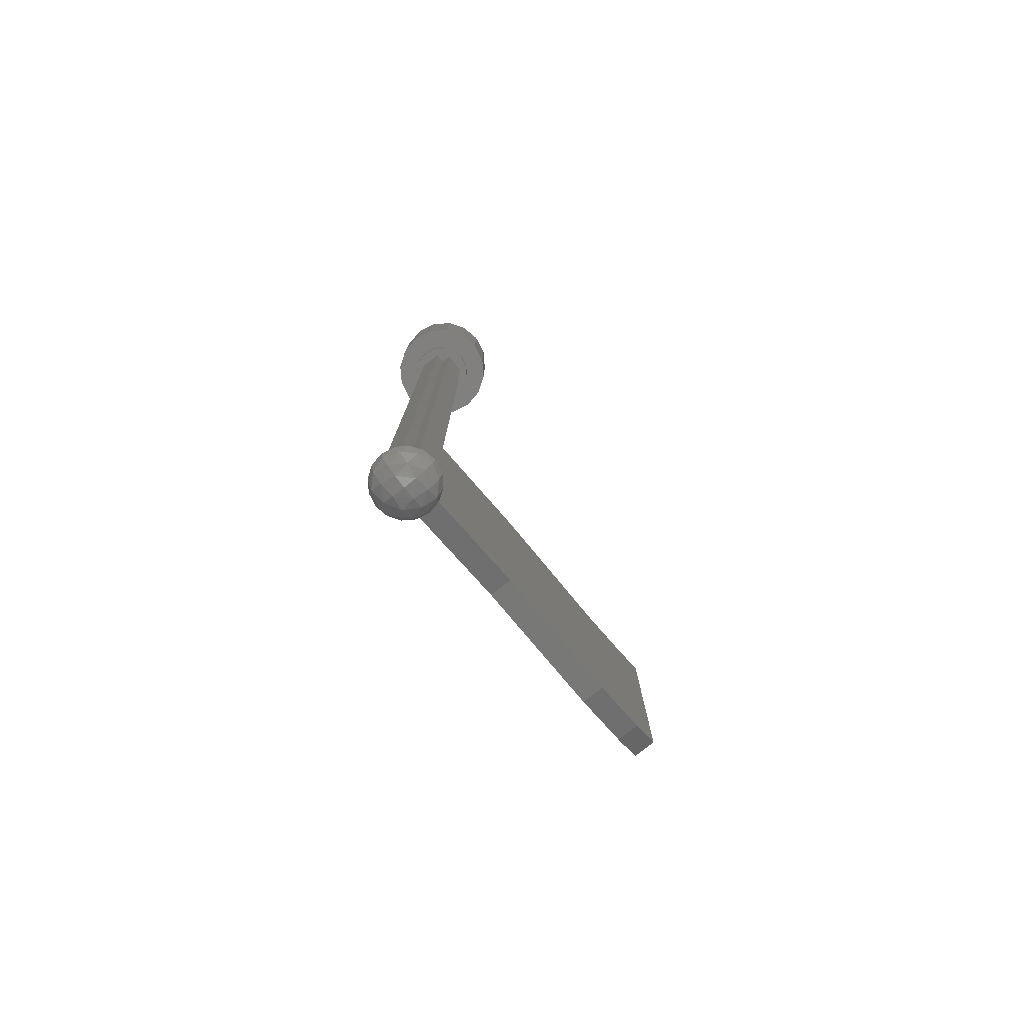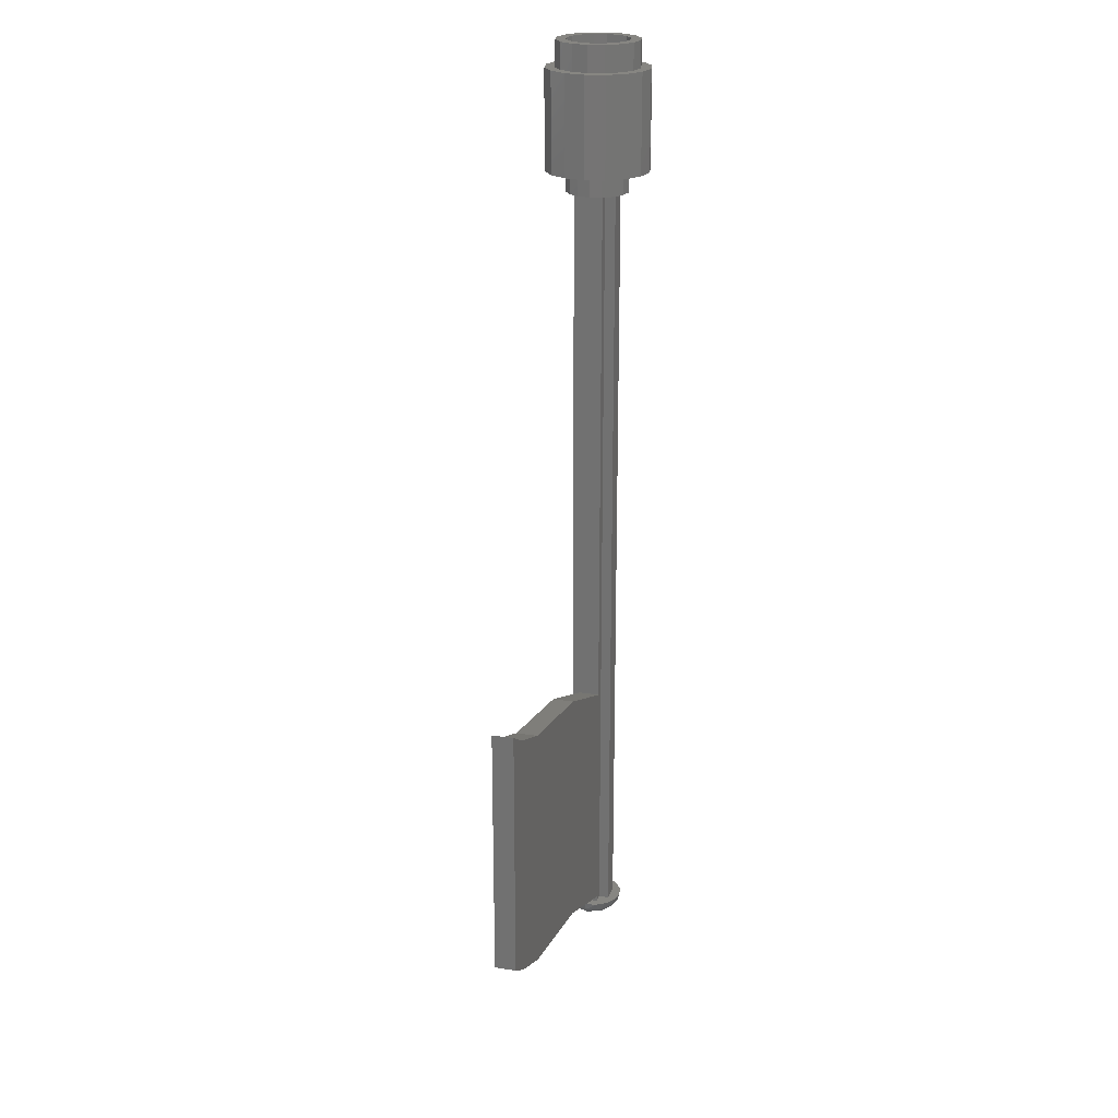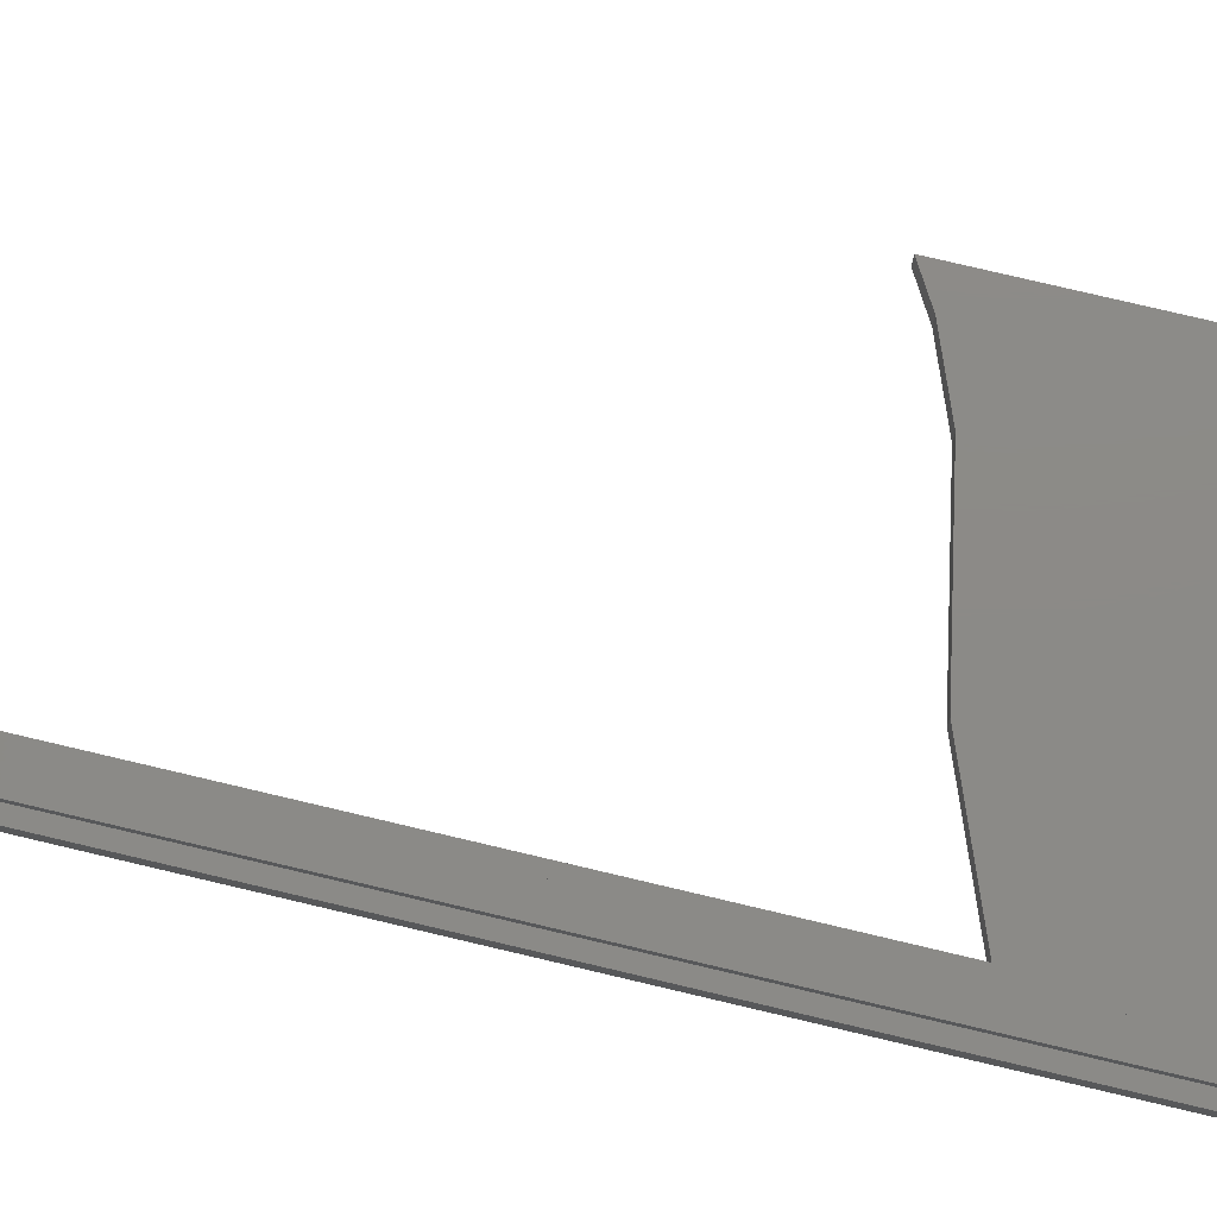
<metadata>
{"format":"stl","ext":"stl","renderer":"f3d","projection":"perspective","resolution":1024,"background":"white","views":[{"elev":-79.3,"azim":-51.8,"up":"+Y"},{"elev":22.4,"azim":105.5,"up":"+Y"},{"elev":77.5,"azim":-76.7,"up":"+Z"}]}
</metadata>
<code>
# stl→obj: 336 verts, 604 faces
v 0 0.16 -0.24
v -0.09184 0.16 -0.2217
v 0 0.16 0
v -0.1697 0.16 -0.1697
v -0.2217 0.16 -0.09184
v -0.24 0.16 -0
v -0.2217 0.16 0.09184
v -0.1697 0.16 0.1697
v -0.09184 0.16 0.2217
v -0 0.16 0.24
v 0.09184 0.16 0.2217
v 0.1697 0.16 0.1697
v 0.2217 0.16 0.09184
v 0.24 0.16 0
v 0.2217 0.16 -0.09184
v 0.1697 0.16 -0.1697
v 0.09184 0.16 -0.2217
v 0 0 0
v 0 0 -0.4
v 0.1531 0 -0.3696
v 0.2828 0 -0.2828
v 0.3696 0 -0.1531
v 0.4 0 0
v 0.3696 0 0.1531
v 0.2828 0 0.2828
v 0.1531 0 0.3696
v -0 0 0.4
v -0.1531 0 0.3696
v -0.2828 0 0.2828
v -0.3696 0 0.1531
v -0.4 0 -0
v -0.3696 0 -0.1531
v -0.2828 0 -0.2828
v -0.1531 0 -0.3696
v 0 -0.16 0
v 0 -0.16 -0.24
v 0.09184 -0.16 -0.2217
v 0.1697 -0.16 -0.1697
v 0.2217 -0.16 -0.09184
v 0.24 -0.16 0
v 0.2217 -0.16 0.09184
v 0.1697 -0.16 0.1697
v 0.09184 -0.16 0.2217
v -0 -0.16 0.24
v -0.09184 -0.16 0.2217
v -0.1697 -0.16 0.1697
v -0.2217 -0.16 0.09184
v -0.24 -0.16 -0
v -0.2217 -0.16 -0.09184
v -0.1697 -0.16 -0.1697
v -0.09184 -0.16 -0.2217
v 0 -6.24 -0.24
v -0.09184 -6.24 -0.2217
v 0 -6.24 0
v -0.1697 -6.24 -0.1697
v -0.2217 -6.24 -0.09184
v -0.24 -6.24 -0
v -0.2217 -6.24 0.09184
v -0.1697 -6.24 0.1697
v -0.09184 -6.24 0.2217
v -0 -6.24 0.24
v 0.09184 -6.24 0.2217
v 0.1697 -6.24 0.1697
v 0.2217 -6.24 0.09184
v 0.24 -6.24 0
v 0.2217 -6.24 -0.09184
v 0.1697 -6.24 -0.1697
v 0.09184 -6.24 -0.2217
v 0.09184 -6.388 0
v -0 -6.4 0
v 0 -6.388 -0.09184
v 0.1697 -6.353 0
v 0.1054 -6.365 -0.1054
v 0 -6.353 -0.1697
v 0.2217 -6.301 0
v 0.1881 -6.31 -0.1054
v 0.1054 -6.31 -0.1881
v 0 -6.301 -0.2217
v -0.1054 -6.31 -0.1881
v -0.1881 -6.31 -0.1054
v -0.2217 -6.301 0
v -0.24 -6.24 0
v -0.1054 -6.365 -0.1054
v -0.1697 -6.353 0
v -0.09184 -6.388 0
v 0 -6.4 0
v 0 -6.24 0.24
v 0 -6.301 0.2217
v 0.1054 -6.31 0.1881
v 0.1881 -6.31 0.1054
v 0 -6.353 0.1697
v 0.1054 -6.365 0.1054
v 0 -6.388 0.09184
v -0.1054 -6.365 0.1054
v -0.1881 -6.31 0.1054
v -0.1054 -6.31 0.1881
v 0.16 -4.28 -0.08
v 0.16 -6.2 -0.08
v 0.08 -6.2 -0.08
v 0.08 -4.28 -0.08
v 0.08 -4.28 0.08
v 0.08 -6.2 0.08
v 0.16 -6.2 0.08
v 0.16 -4.28 0.08
v 0 0.96 -0.24
v -0.09184 0.96 -0.2217
v -0.1697 0.96 -0.1697
v -0.2217 0.96 -0.09184
v -0.24 0.96 -0
v -0.2217 0.96 0.09184
v -0.1697 0.96 0.1697
v -0.09184 0.96 0.2217
v -0 0.96 0.24
v 0.09184 0.96 0.2217
v 0.1697 0.96 0.1697
v 0.2217 0.96 0.09184
v 0.24 0.96 0
v 0.2217 0.96 -0.09184
v 0.1697 0.96 -0.1697
v 0.09184 0.96 -0.2217
v 0 0.96 -0.32
v -0.1225 0.96 -0.2956
v -0.2263 0.96 -0.2263
v -0.2956 0.96 -0.1225
v -0.32 0.96 -0
v -0.2956 0.96 0.1225
v -0.2263 0.96 0.2263
v -0.1225 0.96 0.2956
v -0 0.96 0.32
v 0.1225 0.96 0.2956
v 0.2263 0.96 0.2263
v 0.2956 0.96 0.1225
v 0.32 0.96 0
v 0.2956 0.96 -0.1225
v 0.2263 0.96 -0.2263
v 0.1225 0.96 -0.2956
v 0 0.76 -0.32
v 0.1225 0.76 -0.2956
v 0.2263 0.76 -0.2263
v 0.2956 0.76 -0.1225
v 0.32 0.76 0
v 0.2956 0.76 0.1225
v 0.2263 0.76 0.2263
v 0.1225 0.76 0.2956
v -0 0.76 0.32
v -0.1225 0.76 0.2956
v -0.2263 0.76 0.2263
v -0.2956 0.76 0.1225
v -0.32 0.76 -0
v -0.2956 0.76 -0.1225
v -0.2263 0.76 -0.2263
v -0.1225 0.76 -0.2956
v 0 0.76 -0.4
v -0.1531 0.76 -0.3696
v -0.2828 0.76 -0.2828
v -0.3696 0.76 -0.1531
v -0.4 0.76 -0
v -0.3696 0.76 0.1531
v -0.2828 0.76 0.2828
v -0.1531 0.76 0.3696
v -0 0.76 0.4
v 0.1531 0.76 0.3696
v 0.2828 0.76 0.2828
v 0.3696 0.76 0.1531
v 0.4 0.76 0
v 0.3696 0.76 -0.1531
v 0.2828 0.76 -0.2828
v 0.1531 0.76 -0.3696
v 0 0 -0.24
v -0.09184 0 -0.2217
v -0.1697 0 -0.1697
v -0.2217 0 -0.09184
v -0.24 0 -0
v -0.2217 0 0.09184
v -0.1697 0 0.1697
v -0.09184 0 0.2217
v -0 0 0.24
v 0.09184 0 0.2217
v 0.1697 0 0.1697
v 0.2217 0 0.09184
v 0.24 0 0
v 0.2217 0 -0.09184
v 0.1697 0 -0.1697
v 0.09184 0 -0.2217
v -0.08 -6.24 0.16
v 0.08 -6.24 0.16
v 0.08 -0.16 0.16
v -0.08 -0.16 0.16
v 0.08 -6.24 0.08
v 0.08 -0.16 0.08
v -0.08 -0.16 0.08
v -0.08 -6.24 0.08
v 0.08 -6.24 -0.16
v -0.08 -6.24 -0.16
v -0.08 -0.16 -0.16
v 0.08 -0.16 -0.16
v -0.08 -6.24 -0.08
v -0.08 -0.16 -0.08
v 0.08 -0.16 -0.08
v 0.08 -6.24 -0.08
v -0.16 -6.24 -0.08
v -0.16 -6.24 0.08
v -0.16 -0.16 0.08
v -0.16 -0.16 -0.08
v 0.16 -0.16 -0.08
v 0.16 -0.16 0.08
v 0.16 -6.24 0.08
v 0.16 -6.24 -0.08
v 2.56 -5.4 -0.08
v 2.56 -3.48 -0.08
v 2.56 -3.48 0.08
v 2.56 -5.4 0.08
v 2.36 -3.6 -0.08
v 2.36 -3.6 0.08
v 1.96 -3.76 -0.08
v 1.96 -3.76 0.08
v 0.96 -3.96 -0.08
v 0.96 -3.96 0.08
v 2.36 -5.52 0.08
v 2.36 -5.52 -0.08
v 1.96 -5.68 0.08
v 1.96 -5.68 -0.08
v 0.96 -5.88 0.08
v 0.96 -5.88 -0.08
v 1.33 -4.559 -0.08
v 1.39 -4.559 -0.08
v 1.36 -4.84 -0.08
v 1.106 -4.591 -0.08
v 1.08 -4.523 -0.08
v 1.305 -4.558 -0.08
v 1.101 -4.627 -0.08
v 1.066 -4.658 -0.08
v 0.8856 -4.843 -0.08
v 0.8568 -4.833 -0.08
v 0.9352 -5.023 -0.08
v 0.9072 -4.921 -0.08
v 1.007 -5.011 -0.08
v 0.8742 -5.041 -0.08
v 1.179 -4.954 -0.08
v 1.039 -5.032 -0.08
v 1.062 -5.086 -0.08
v 1.527 -4.946 -0.08
v 1.509 -4.956 -0.08
v 1.275 -5.219 -0.08
v 1.445 -5.219 -0.08
v 1.36 -5.387 -0.08
v 1.262 -5.2 -0.08
v 1.242 -5.202 -0.08
v 1.213 -4.974 -0.08
v 1.157 -5.253 -0.08
v 1.478 -5.202 -0.08
v 1.458 -5.2 -0.08
v 1.507 -4.974 -0.08
v 1.563 -5.253 -0.08
v 1.713 -5.011 -0.08
v 1.681 -5.032 -0.08
v 1.541 -4.954 -0.08
v 1.658 -5.086 -0.08
v 1.785 -5.023 -0.08
v 1.813 -4.921 -0.08
v 1.846 -5.041 -0.08
v 1.863 -4.833 -0.08
v 1.834 -4.843 -0.08
v 1.654 -4.658 -0.08
v 1.619 -4.627 -0.08
v 1.614 -4.591 -0.08
v 1.415 -4.558 -0.08
v 1.64 -4.523 -0.08
v 0.72 -4.056 -0.08
v 0.72 -5.976 -0.08
v 1.36 -4.84 0.08
v 1.39 -4.559 0.08
v 1.33 -4.559 0.08
v 1.305 -4.558 0.08
v 1.08 -4.523 0.08
v 1.106 -4.591 0.08
v 1.101 -4.627 0.08
v 1.066 -4.658 0.08
v 0.8568 -4.833 0.08
v 0.8856 -4.843 0.08
v 1.007 -5.011 0.08
v 0.9072 -4.921 0.08
v 0.9352 -5.023 0.08
v 0.8742 -5.041 0.08
v 1.039 -5.032 0.08
v 1.179 -4.954 0.08
v 1.062 -5.086 0.08
v 1.509 -4.956 0.08
v 1.527 -4.946 0.08
v 1.36 -5.387 0.08
v 1.445 -5.219 0.08
v 1.275 -5.219 0.08
v 1.213 -4.974 0.08
v 1.242 -5.202 0.08
v 1.262 -5.2 0.08
v 1.157 -5.253 0.08
v 1.507 -4.974 0.08
v 1.458 -5.2 0.08
v 1.478 -5.202 0.08
v 1.563 -5.253 0.08
v 1.541 -4.954 0.08
v 1.681 -5.032 0.08
v 1.713 -5.011 0.08
v 1.658 -5.086 0.08
v 1.813 -4.921 0.08
v 1.785 -5.023 0.08
v 1.846 -5.041 0.08
v 1.654 -4.658 0.08
v 1.834 -4.843 0.08
v 1.863 -4.833 0.08
v 1.619 -4.627 0.08
v 1.614 -4.591 0.08
v 1.64 -4.523 0.08
v 1.415 -4.558 0.08
v 0.72 -4.056 0.08
v 0.72 -5.976 0.08
v 1.335 -4.294 -0.08
v 1.385 -4.294 -0.08
v 1.373 -4.535 -0.08
v 1.347 -4.535 -0.08
v 0.9133 -4.866 -0.08
v 1.193 -4.946 -0.08
v 1.211 -4.956 -0.08
v 1.807 -4.866 -0.08
v 2 -3.744 -0.08
v 2 -5.664 -0.08
v 1.347 -4.535 0.08
v 1.373 -4.535 0.08
v 1.385 -4.294 0.08
v 1.335 -4.294 0.08
v 0.9133 -4.866 0.08
v 1.193 -4.946 0.08
v 1.211 -4.956 0.08
v 1.807 -4.866 0.08
v 2 -5.664 0.08
v 2 -3.744 0.08
f 1 2 3
f 2 4 3
f 4 5 3
f 5 6 3
f 6 7 3
f 7 8 3
f 8 9 3
f 9 10 3
f 10 11 3
f 11 12 3
f 12 13 3
f 13 14 3
f 14 15 3
f 15 16 3
f 16 17 3
f 17 1 3
f 18 19 20
f 18 20 21
f 18 21 22
f 18 22 23
f 18 23 24
f 18 24 25
f 18 25 26
f 18 26 27
f 18 27 28
f 18 28 29
f 18 29 30
f 18 30 31
f 18 31 32
f 18 32 33
f 18 33 34
f 18 34 19
f 35 36 37
f 35 37 38
f 35 38 39
f 35 39 40
f 35 40 41
f 35 41 42
f 35 42 43
f 35 43 44
f 35 44 45
f 35 45 46
f 35 46 47
f 35 47 48
f 35 48 49
f 35 49 50
f 35 50 51
f 35 51 36
f 52 53 54
f 53 55 54
f 55 56 54
f 56 57 54
f 57 58 54
f 58 59 54
f 59 60 54
f 60 61 54
f 61 62 54
f 62 63 54
f 63 64 54
f 64 65 54
f 65 66 54
f 66 67 54
f 67 68 54
f 68 52 54
f 69 70 71
f 72 69 73
f 73 69 71
f 73 71 74
f 75 72 76
f 76 72 73
f 76 73 77
f 77 73 74
f 77 74 78
f 65 75 66
f 66 75 76
f 66 76 67
f 67 76 77
f 67 77 68
f 68 77 78
f 68 78 52
f 52 78 53
f 78 79 53
f 53 79 55
f 79 80 55
f 55 80 56
f 80 81 56
f 56 81 82
f 78 74 79
f 74 83 79
f 79 83 80
f 83 84 80
f 80 84 81
f 74 71 83
f 71 85 83
f 83 85 84
f 71 86 85
f 87 88 62
f 88 89 62
f 62 89 63
f 89 90 63
f 63 90 64
f 90 75 64
f 64 75 65
f 88 91 89
f 91 92 89
f 89 92 90
f 92 72 90
f 90 72 75
f 91 93 92
f 93 69 92
f 92 69 72
f 93 70 69
f 85 86 93
f 84 85 94
f 94 85 93
f 94 93 91
f 81 84 95
f 95 84 94
f 95 94 96
f 96 94 91
f 96 91 88
f 82 81 58
f 58 81 95
f 58 95 59
f 59 95 96
f 59 96 60
f 60 96 88
f 60 88 87
f 97 98 99
f 97 99 100
f 101 102 103
f 101 103 104
f 1 105 106
f 1 106 2
f 2 106 107
f 2 107 4
f 4 107 108
f 4 108 5
f 5 108 109
f 5 109 6
f 6 109 110
f 6 110 7
f 7 110 111
f 7 111 8
f 8 111 112
f 8 112 9
f 9 112 113
f 9 113 10
f 10 113 114
f 10 114 11
f 11 114 115
f 11 115 12
f 12 115 116
f 12 116 13
f 13 116 117
f 13 117 14
f 14 117 118
f 14 118 15
f 15 118 119
f 15 119 16
f 16 119 120
f 16 120 17
f 17 120 105
f 17 105 1
f 105 121 122
f 105 122 106
f 106 122 123
f 106 123 107
f 107 123 124
f 107 124 108
f 108 124 125
f 108 125 109
f 109 125 126
f 109 126 110
f 110 126 127
f 110 127 111
f 111 127 128
f 111 128 112
f 112 128 129
f 112 129 113
f 113 129 130
f 113 130 114
f 114 130 131
f 114 131 115
f 115 131 132
f 115 132 116
f 116 132 133
f 116 133 117
f 117 133 134
f 117 134 118
f 118 134 135
f 118 135 119
f 119 135 136
f 119 136 120
f 120 136 121
f 120 121 105
f 137 121 136
f 137 136 138
f 138 136 135
f 138 135 139
f 139 135 134
f 139 134 140
f 140 134 133
f 140 133 141
f 141 133 132
f 141 132 142
f 142 132 131
f 142 131 143
f 143 131 130
f 143 130 144
f 144 130 129
f 144 129 145
f 145 129 128
f 145 128 146
f 146 128 127
f 146 127 147
f 147 127 126
f 147 126 148
f 148 126 125
f 148 125 149
f 149 125 124
f 149 124 150
f 150 124 123
f 150 123 151
f 151 123 122
f 151 122 152
f 152 122 121
f 152 121 137
f 137 153 154
f 137 154 152
f 152 154 155
f 152 155 151
f 151 155 156
f 151 156 150
f 150 156 157
f 150 157 149
f 149 157 158
f 149 158 148
f 148 158 159
f 148 159 147
f 147 159 160
f 147 160 146
f 146 160 161
f 146 161 145
f 145 161 162
f 145 162 144
f 144 162 163
f 144 163 143
f 143 163 164
f 143 164 142
f 142 164 165
f 142 165 141
f 141 165 166
f 141 166 140
f 140 166 167
f 140 167 139
f 139 167 168
f 139 168 138
f 138 168 153
f 138 153 137
f 19 153 168
f 19 168 20
f 20 168 167
f 20 167 21
f 21 167 166
f 21 166 22
f 22 166 165
f 22 165 23
f 23 165 164
f 23 164 24
f 24 164 163
f 24 163 25
f 25 163 162
f 25 162 26
f 26 162 161
f 26 161 27
f 27 161 160
f 27 160 28
f 28 160 159
f 28 159 29
f 29 159 158
f 29 158 30
f 30 158 157
f 30 157 31
f 31 157 156
f 31 156 32
f 32 156 155
f 32 155 33
f 33 155 154
f 33 154 34
f 34 154 153
f 34 153 19
f 169 36 51
f 169 51 170
f 170 51 50
f 170 50 171
f 171 50 49
f 171 49 172
f 172 49 48
f 172 48 173
f 173 48 47
f 173 47 174
f 174 47 46
f 174 46 175
f 175 46 45
f 175 45 176
f 176 45 44
f 176 44 177
f 177 44 43
f 177 43 178
f 178 43 42
f 178 42 179
f 179 42 41
f 179 41 180
f 180 41 40
f 180 40 181
f 181 40 39
f 181 39 182
f 182 39 38
f 182 38 183
f 183 38 37
f 183 37 184
f 184 37 36
f 184 36 169
f 185 186 187
f 185 187 188
f 186 189 190
f 186 190 187
f 188 191 192
f 188 192 185
f 193 194 195
f 193 195 196
f 194 197 198
f 194 198 195
f 196 199 200
f 196 200 193
f 201 202 203
f 201 203 204
f 202 192 191
f 202 191 203
f 204 198 197
f 204 197 201
f 199 205 97
f 199 97 100
f 101 104 206
f 101 206 190
f 104 97 205
f 104 205 206
f 189 207 103
f 189 103 102
f 99 98 208
f 99 208 200
f 98 103 207
f 98 207 208
f 209 210 211
f 209 211 212
f 213 214 211
f 213 211 210
f 215 216 214
f 215 214 213
f 217 218 216
f 217 216 215
f 104 218 217
f 104 217 97
f 209 212 219
f 209 219 220
f 220 219 221
f 220 221 222
f 222 221 223
f 222 223 224
f 98 224 223
f 98 223 103
f 225 226 227
f 228 229 230
f 231 228 227
f 231 227 232
f 233 234 232
f 235 236 237
f 235 238 236
f 237 239 240
f 241 240 239
f 242 243 227
f 244 245 246
f 247 248 249
f 248 250 249
f 251 252 253
f 254 251 253
f 255 256 257
f 256 258 257
f 259 255 260
f 261 259 260
f 262 263 264
f 265 264 227
f 266 265 227
f 267 268 266
f 236 238 234
f 235 237 240
f 246 222 224
f 255 259 256
f 261 260 262
f 269 217 234
f 224 270 238
f 271 272 273
f 274 275 276
f 271 276 277
f 278 271 277
f 278 279 280
f 281 282 283
f 282 284 283
f 285 286 281
f 286 285 287
f 271 288 289
f 290 291 292
f 293 294 295
f 293 296 294
f 297 298 299
f 297 299 300
f 301 302 303
f 301 304 302
f 305 303 306
f 305 306 307
f 308 309 310
f 271 308 311
f 271 311 312
f 312 313 314
f 279 284 282
f 285 281 283
f 223 221 290
f 302 306 303
f 310 305 307
f 279 218 315
f 284 316 223
f 317 318 319
f 317 319 320
f 225 320 319
f 225 319 226
f 227 228 230
f 227 230 225
f 233 232 227
f 233 227 321
f 321 227 322
f 321 322 236
f 239 237 236
f 239 236 322
f 243 323 322
f 243 322 227
f 323 243 253
f 323 253 249
f 249 253 252
f 249 252 247
f 247 252 245
f 247 245 244
f 227 324 257
f 227 257 242
f 260 255 257
f 260 257 324
f 264 263 324
f 264 324 227
f 267 266 227
f 267 227 226
f 98 97 269
f 98 269 270
f 209 220 213
f 209 213 210
f 325 213 220
f 325 220 326
f 317 217 215
f 317 215 318
f 317 230 229
f 317 229 217
f 230 317 320
f 230 320 225
f 229 232 234
f 229 234 217
f 229 228 231
f 229 231 232
f 234 233 321
f 234 321 236
f 241 250 224
f 241 224 238
f 235 240 241
f 235 241 238
f 239 249 250
f 239 250 241
f 239 322 323
f 239 323 249
f 250 244 246
f 250 246 224
f 250 248 247
f 250 247 244
f 245 254 222
f 245 222 246
f 252 251 254
f 252 254 245
f 258 261 222
f 258 222 254
f 254 253 257
f 254 257 258
f 253 243 242
f 253 242 257
f 256 259 261
f 256 261 258
f 324 263 262
f 324 262 260
f 262 264 268
f 262 268 215
f 266 268 264
f 266 264 265
f 268 267 318
f 268 318 215
f 226 319 318
f 226 318 267
f 215 325 326
f 215 326 262
f 222 261 262
f 222 262 326
f 234 238 270
f 234 270 269
f 327 328 329
f 327 329 330
f 272 328 327
f 272 327 273
f 273 274 276
f 273 276 271
f 331 271 278
f 331 278 280
f 282 332 271
f 282 271 331
f 332 282 281
f 332 281 286
f 271 332 333
f 271 333 288
f 293 297 288
f 293 288 333
f 295 298 297
f 295 297 293
f 292 291 298
f 292 298 295
f 289 301 334
f 289 334 271
f 334 301 303
f 334 303 305
f 271 334 309
f 271 309 308
f 272 271 312
f 272 312 314
f 316 315 104
f 316 104 103
f 211 214 219
f 211 219 212
f 335 219 214
f 335 214 336
f 329 216 218
f 329 218 330
f 218 275 274
f 218 274 330
f 273 327 330
f 273 330 274
f 218 279 278
f 218 278 275
f 278 277 276
f 278 276 275
f 282 331 280
f 282 280 279
f 284 223 296
f 284 296 287
f 284 287 285
f 284 285 283
f 287 296 293
f 287 293 286
f 293 333 332
f 293 332 286
f 223 290 292
f 223 292 296
f 292 295 294
f 292 294 296
f 290 221 300
f 290 300 291
f 291 300 299
f 291 299 298
f 300 221 307
f 300 307 304
f 304 301 297
f 304 297 300
f 301 289 288
f 301 288 297
f 304 307 306
f 304 306 302
f 305 310 309
f 305 309 334
f 216 313 308
f 216 308 310
f 311 308 313
f 311 313 312
f 216 329 314
f 216 314 313
f 314 329 328
f 314 328 272
f 310 335 336
f 310 336 216
f 335 310 307
f 335 307 221
f 315 316 284
f 315 284 279

</code>
